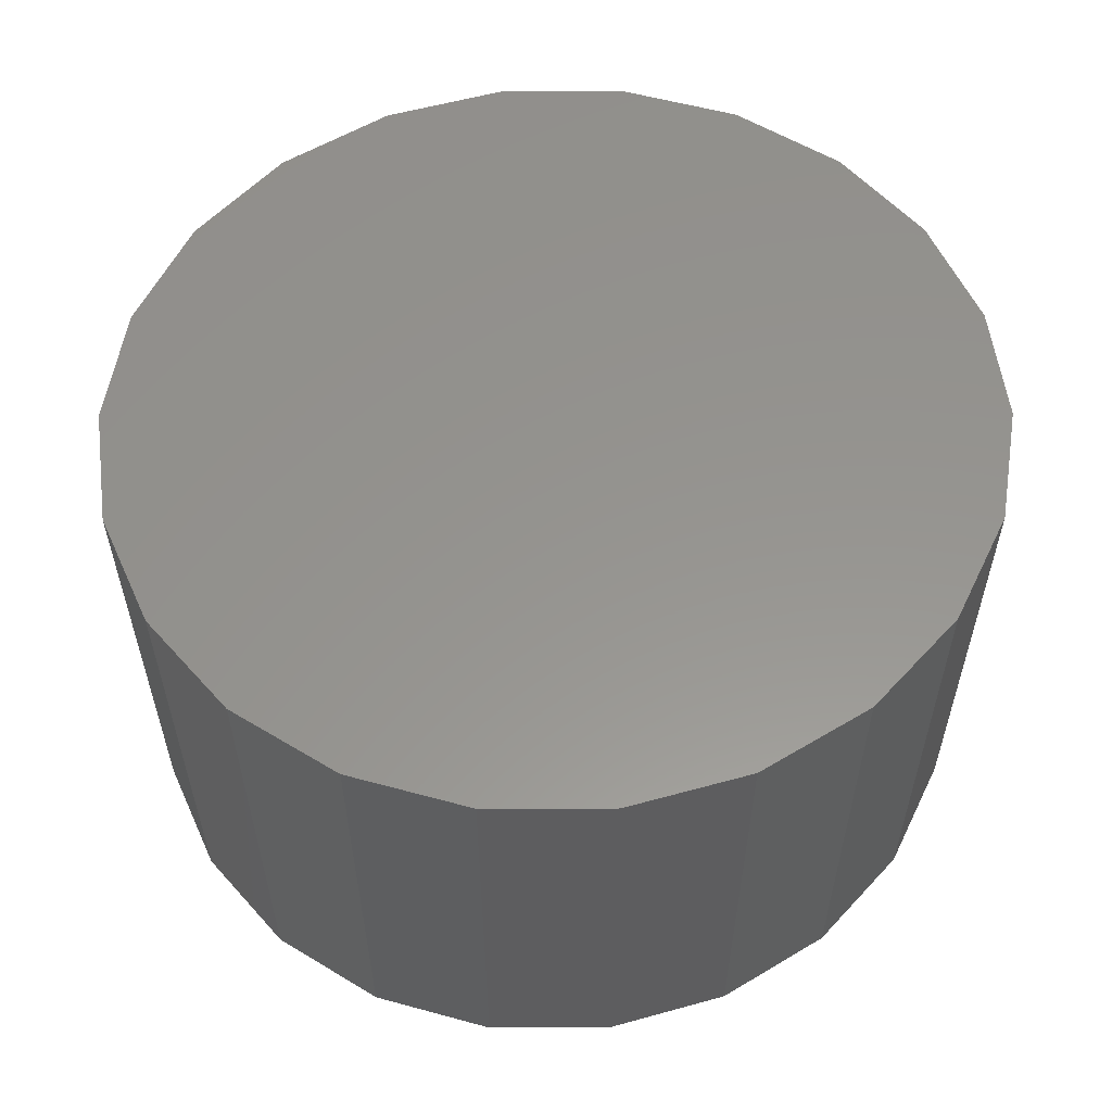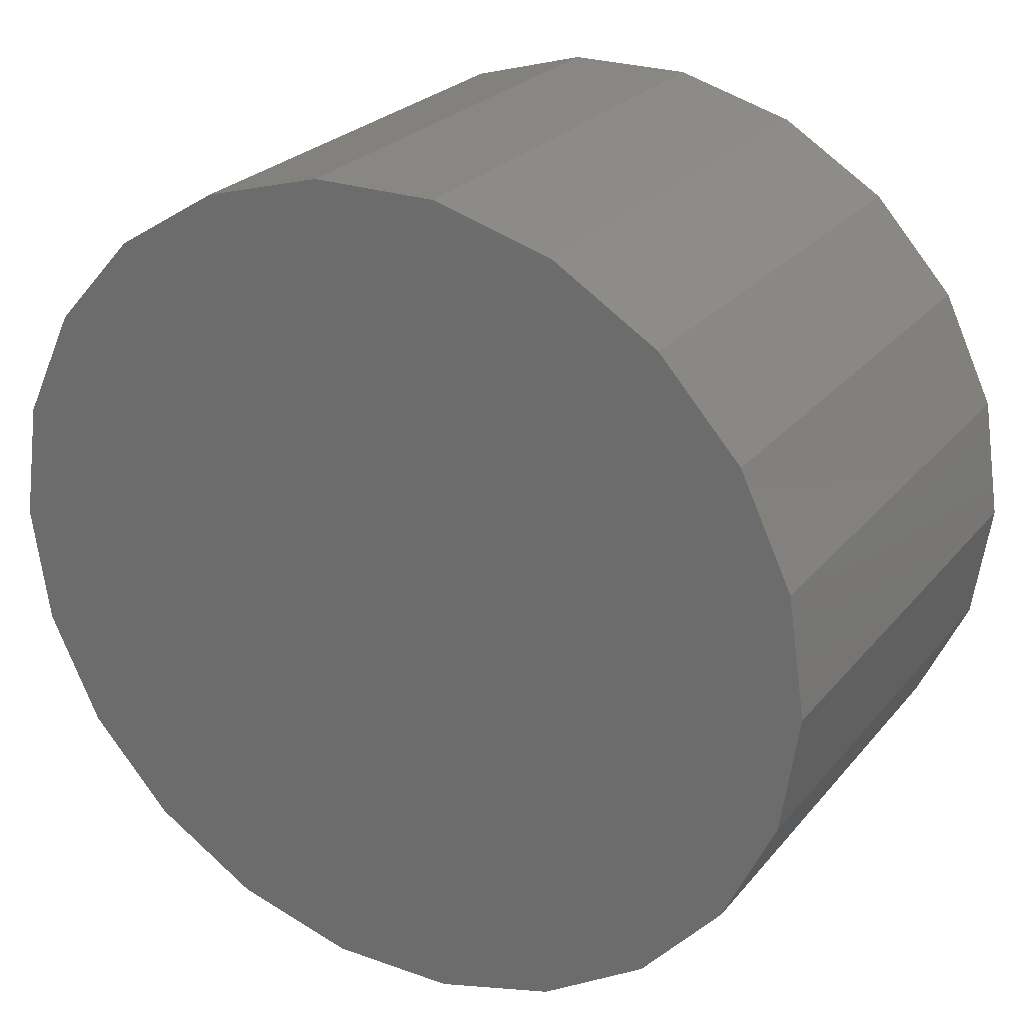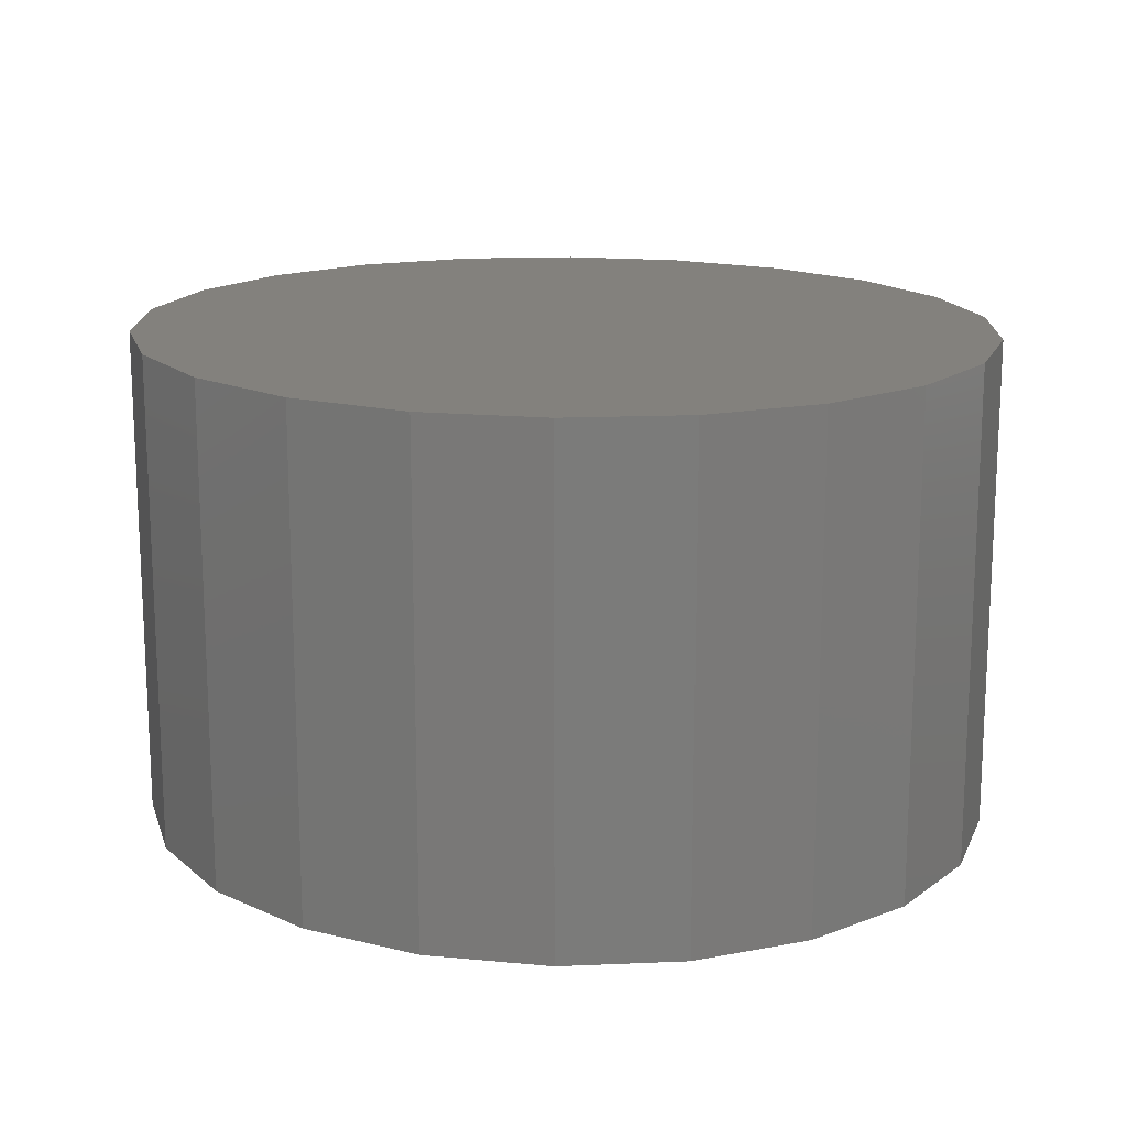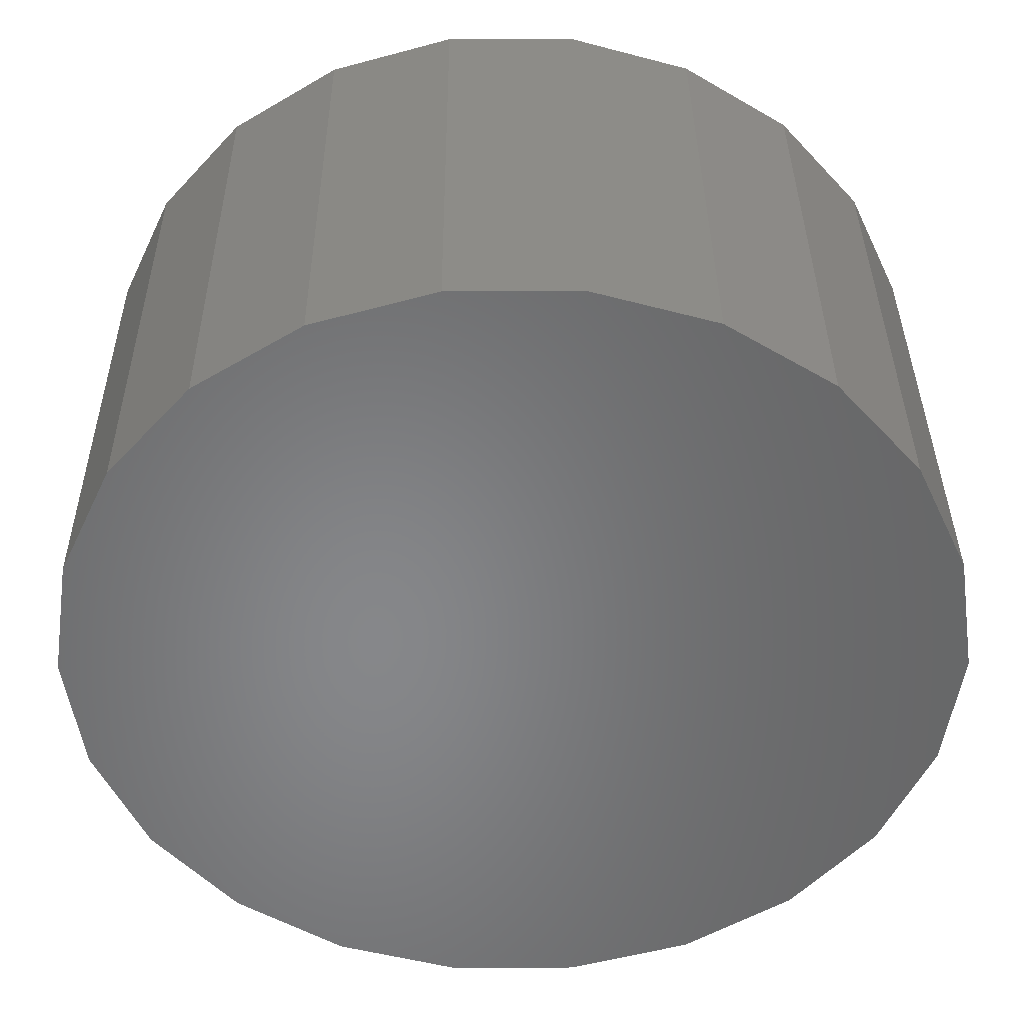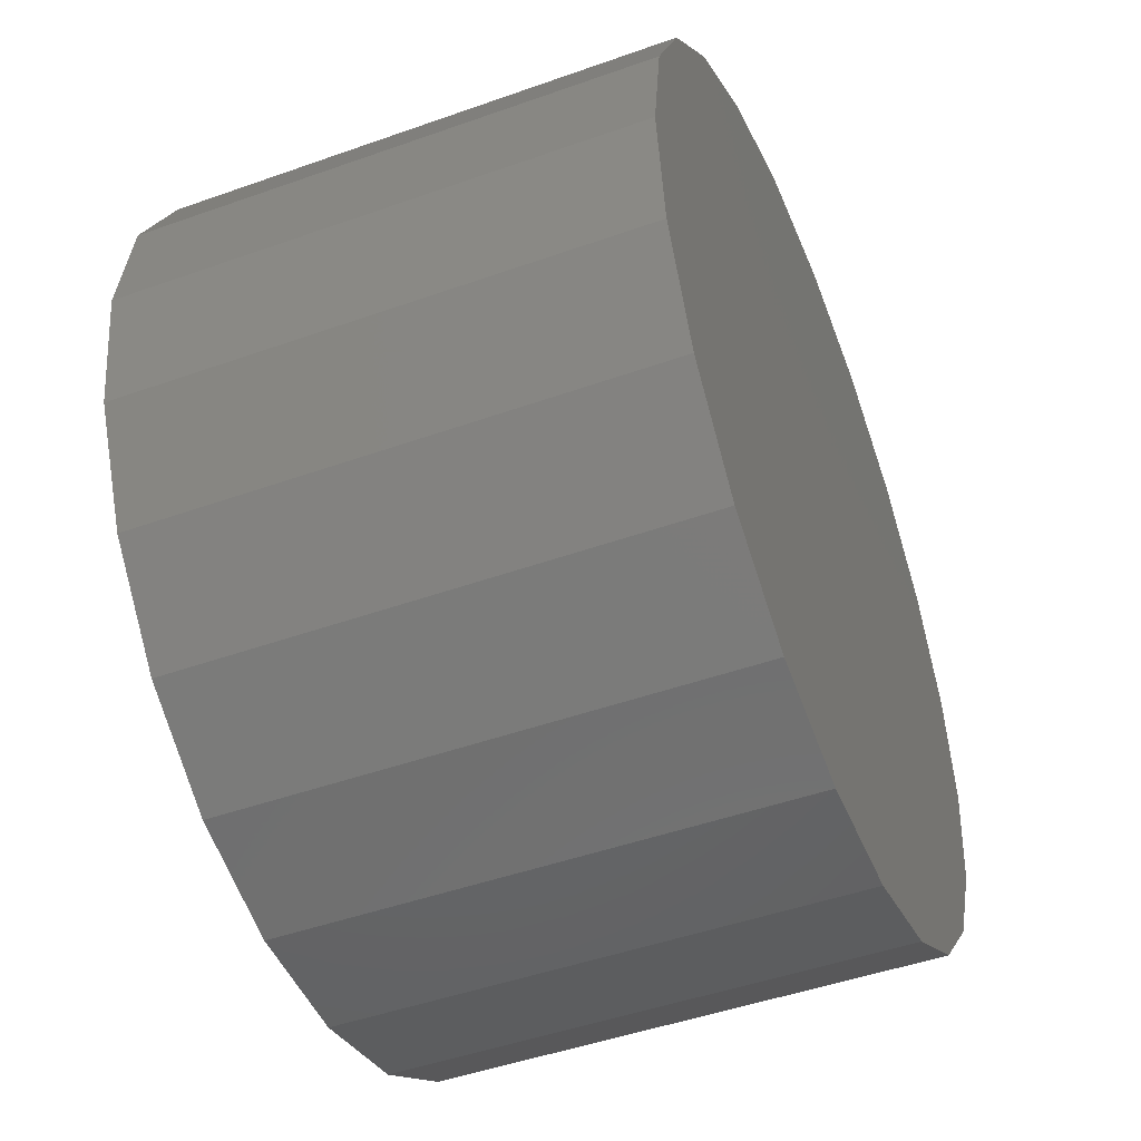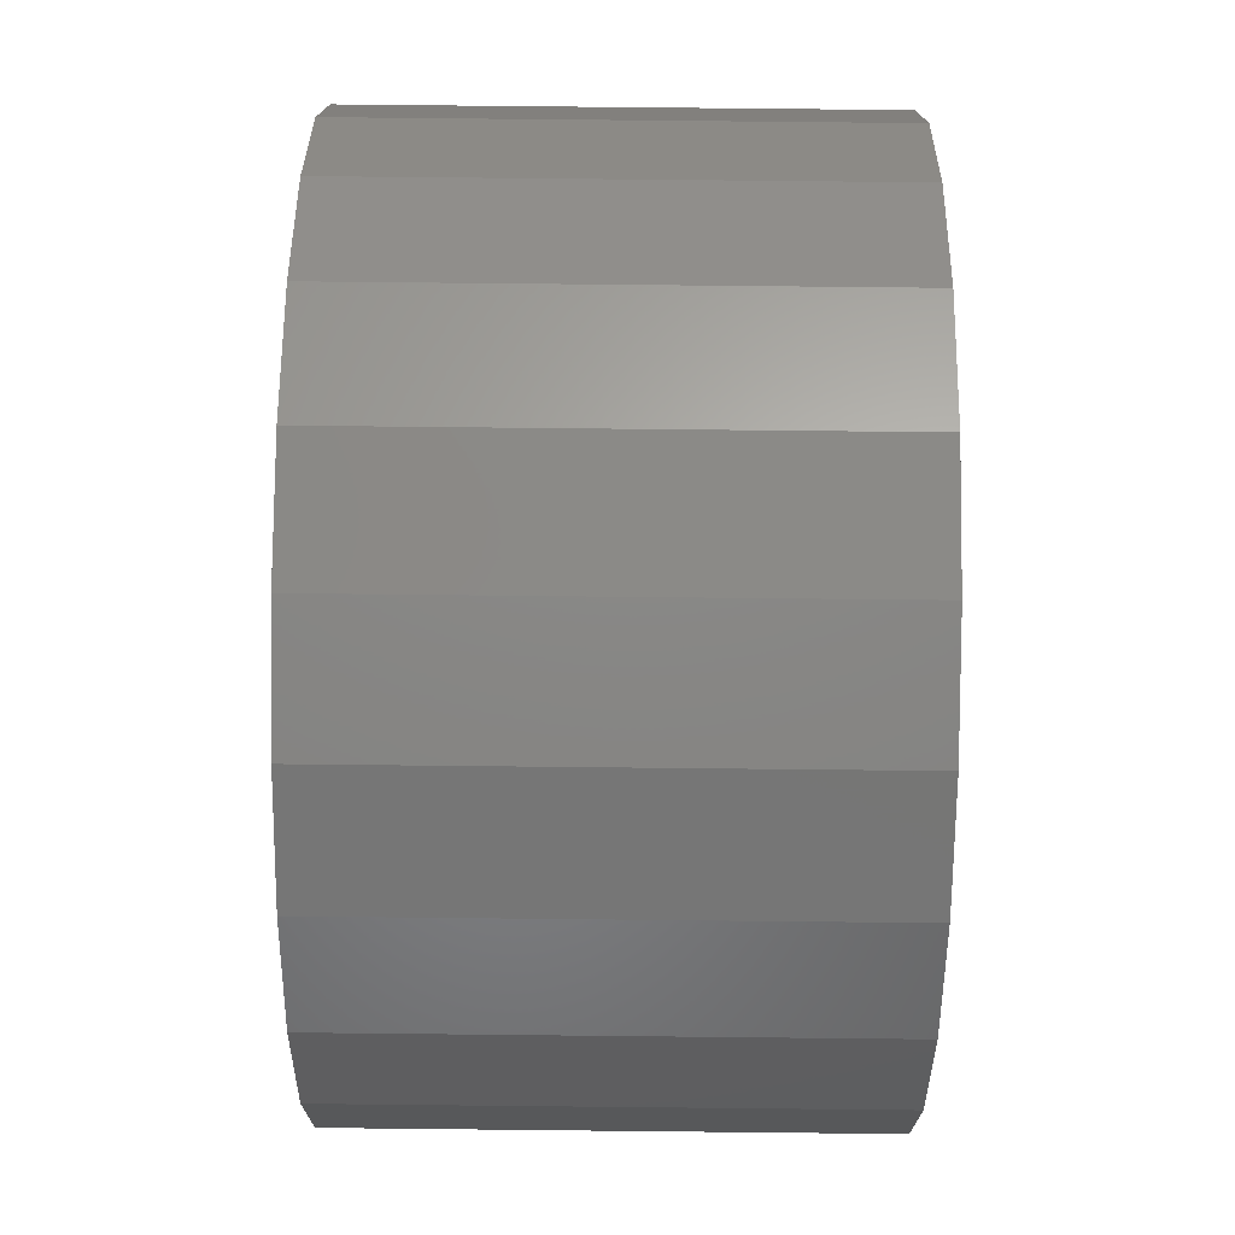
<metadata>
{"format":"stl","ext":"stl","renderer":"f3d","projection":"perspective","resolution":1024,"background":"white","views":[{"elev":57.2,"azim":164.0,"up":"+Y"},{"elev":25.1,"azim":29.8,"up":"+Z"},{"elev":16.0,"azim":-137.0,"up":"+Y"},{"elev":36.3,"azim":179.6,"up":"+Z"},{"elev":-47.6,"azim":111.8,"up":"+Z"},{"elev":79.5,"azim":90.6,"up":"+Z"}]}
</metadata>
<code>
# stl→obj: 46 verts, 88 faces
v 0.03947 -0.008272 0.02395
v 0.04498 0.04485 0.01228
v 0.03947 0.04485 0.02395
v 0.04498 -0.008272 0.01228
v 0.03077 -0.008272 0.03364
v 0.03077 0.04485 0.03364
v 0.01959 0.04485 0.04058
v 0.01959 -0.008272 0.04058
v 0.006848 0.04485 0.04419
v 0.006848 -0.008272 0.04419
v -0.006435 0.04485 0.04419
v -0.006435 -0.008272 0.04419
v -0.01918 0.04485 0.04058
v -0.01918 -0.008272 0.04058
v -0.03036 0.04485 0.03364
v -0.03036 -0.008272 0.03364
v -0.03905 -0.008272 0.02395
v -0.03905 0.04485 0.02395
v -0.04457 -0.008272 0.01228
v -0.04457 0.04485 0.01228
v -0.04646 -0.008272 -0.000413
v -0.04646 0.04485 -0.000413
v -0.04457 -0.008272 -0.01311
v -0.04457 0.04485 -0.01311
v -0.03905 -0.008272 -0.02477
v -0.03905 0.04485 -0.02477
v -0.03036 -0.008272 -0.03447
v -0.03036 0.04485 -0.03447
v -0.01918 0.04485 -0.0414
v -0.01918 -0.008272 -0.0414
v -0.006435 0.04485 -0.04502
v -0.006435 -0.008272 -0.04502
v 0.006848 0.04485 -0.04502
v 0.006848 -0.008272 -0.04502
v 0.01959 0.04485 -0.0414
v 0.01959 -0.008272 -0.0414
v 0.03077 0.04485 -0.03447
v 0.03077 -0.008272 -0.03447
v 0.03947 -0.008272 -0.02477
v 0.03947 0.04485 -0.02477
v 0.04498 -0.008272 -0.01311
v 0.04498 0.04485 -0.01311
v 0.04688 -0.008272 -0.000413
v 0.04688 0.04485 -0.000413
v 0.000206 0.04485 -0.000413
v 0.000206 -0.008272 -0.000413
f 1 2 3
f 2 1 4
f 5 3 6
f 3 5 1
f 7 5 6
f 5 7 8
f 9 8 7
f 8 9 10
f 11 10 9
f 10 11 12
f 13 12 11
f 12 13 14
f 15 14 13
f 14 15 16
f 17 15 18
f 15 17 16
f 19 18 20
f 18 19 17
f 21 20 22
f 20 21 19
f 23 22 24
f 22 23 21
f 25 24 26
f 24 25 23
f 27 26 28
f 26 27 25
f 27 29 30
f 29 27 28
f 30 31 32
f 31 30 29
f 32 33 34
f 33 32 31
f 34 35 36
f 35 34 33
f 36 37 38
f 37 36 35
f 39 37 40
f 37 39 38
f 41 40 42
f 40 41 39
f 43 42 44
f 42 43 41
f 4 44 2
f 44 4 43
f 45 3 2
f 45 6 3
f 45 7 6
f 45 9 7
f 45 11 9
f 45 13 11
f 45 15 13
f 45 18 15
f 45 20 18
f 45 22 20
f 45 24 22
f 45 26 24
f 45 28 26
f 45 29 28
f 45 31 29
f 45 33 31
f 45 35 33
f 45 37 35
f 45 40 37
f 45 42 40
f 45 44 42
f 45 2 44
f 46 4 1
f 46 1 5
f 46 5 8
f 46 8 10
f 46 10 12
f 46 12 14
f 46 14 16
f 46 16 17
f 46 17 19
f 46 19 21
f 46 21 23
f 46 23 25
f 46 25 27
f 46 27 30
f 46 30 32
f 46 32 34
f 46 34 36
f 46 36 38
f 46 38 39
f 46 39 41
f 46 41 43
f 46 43 4

</code>
